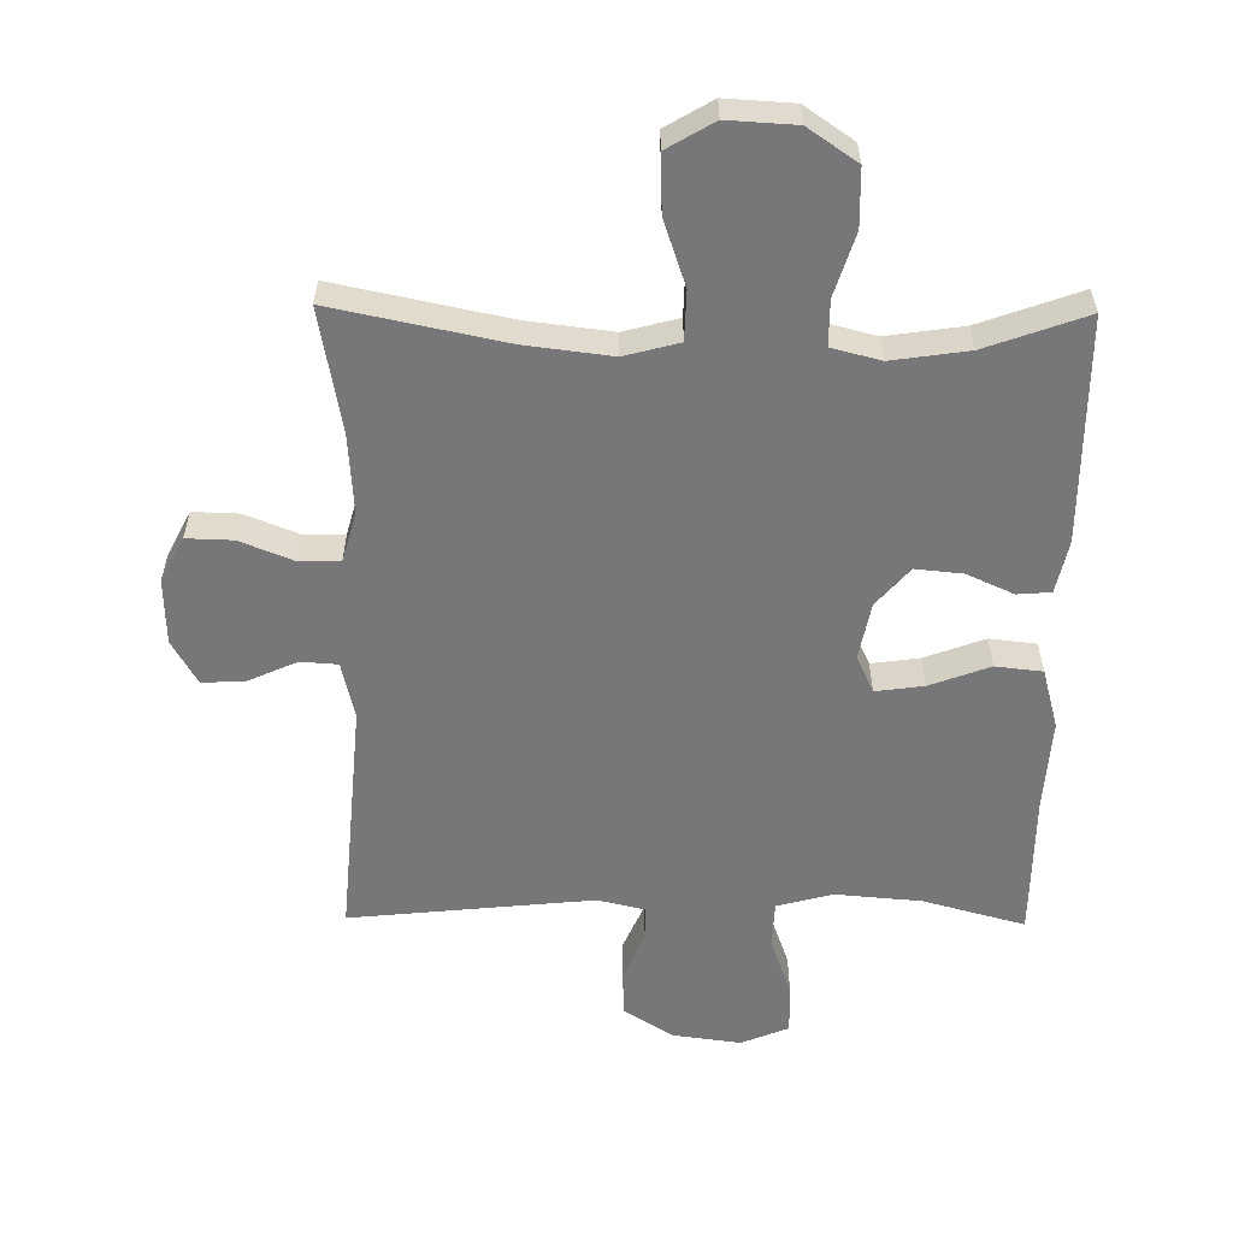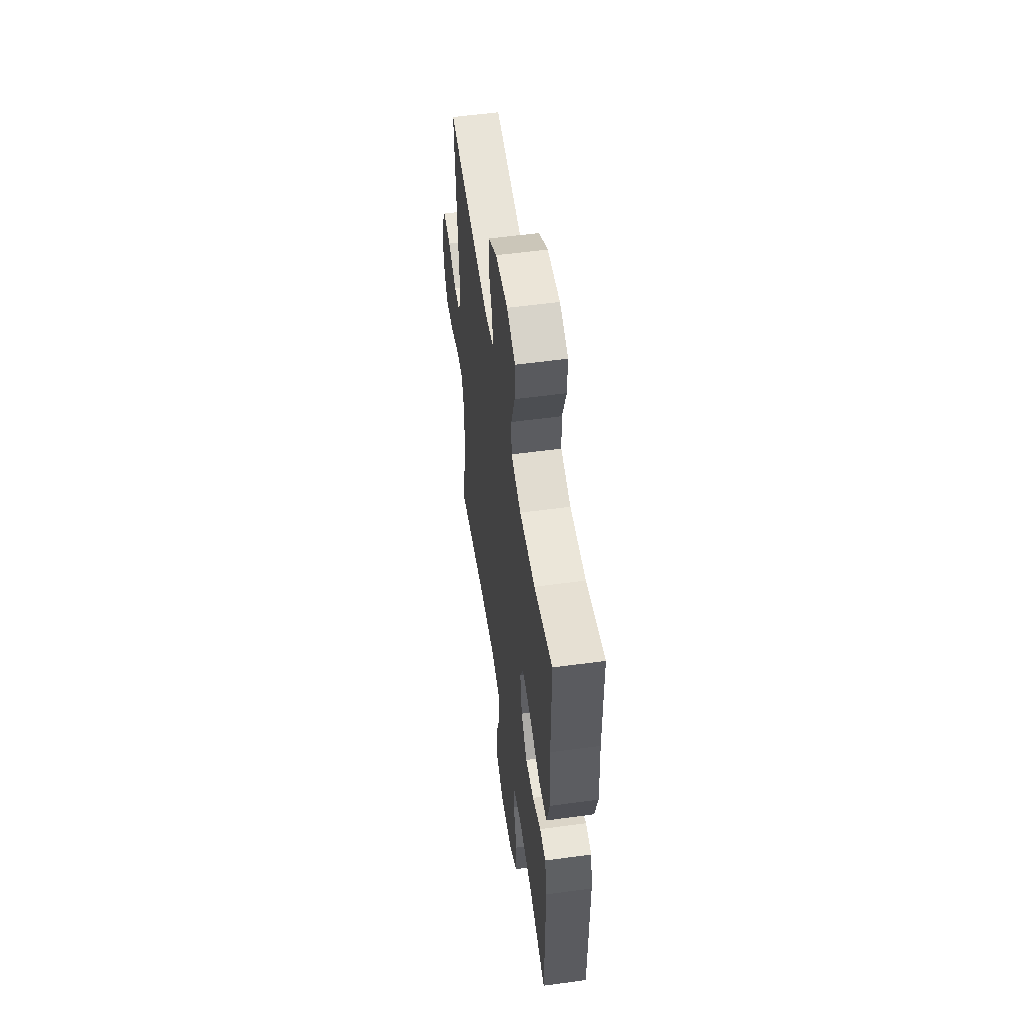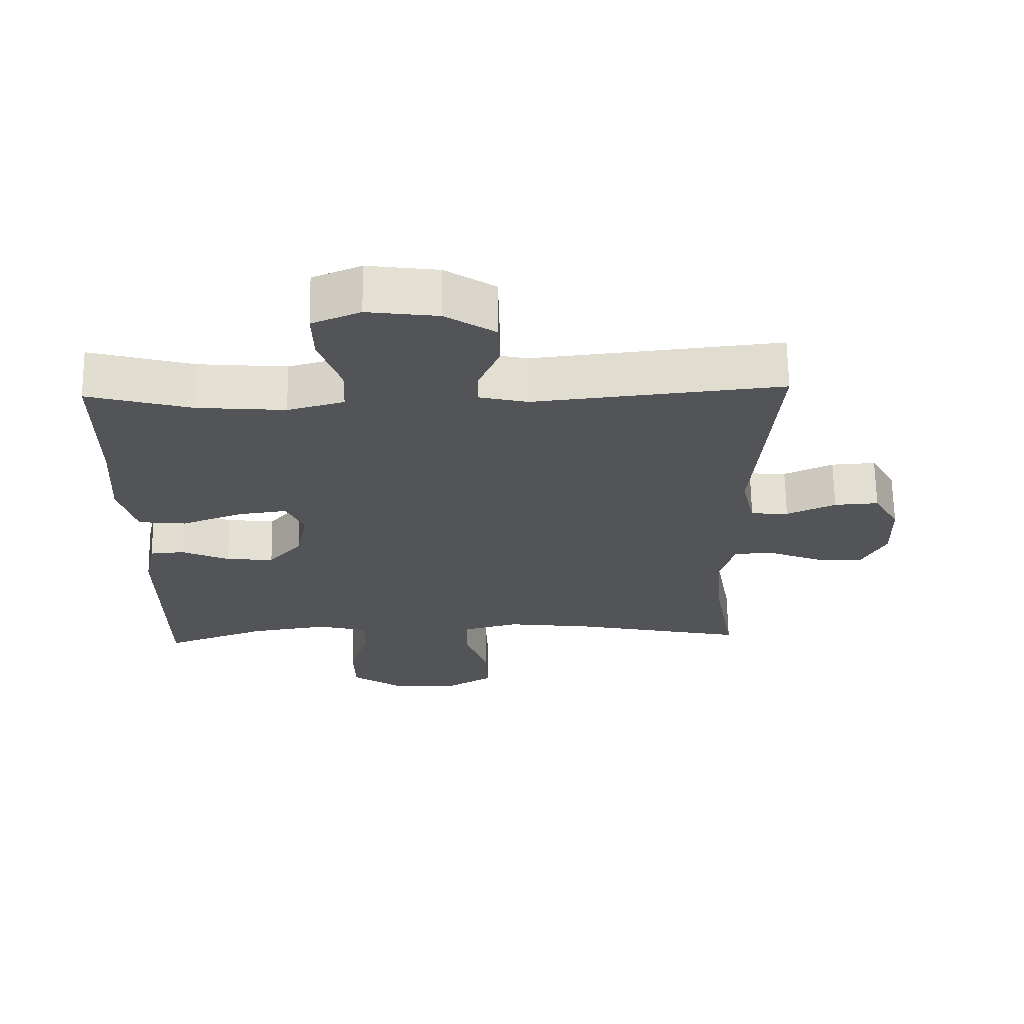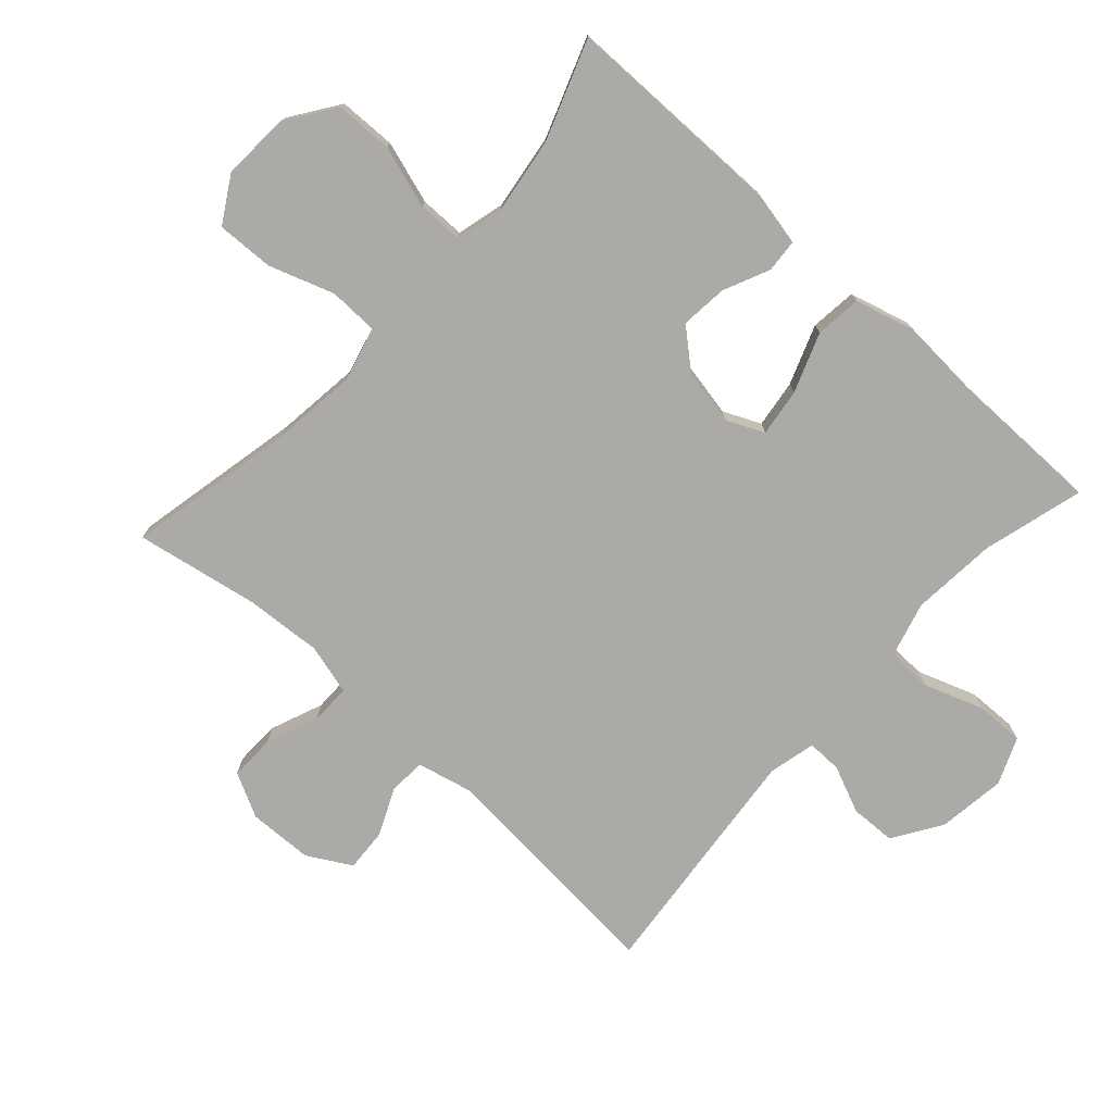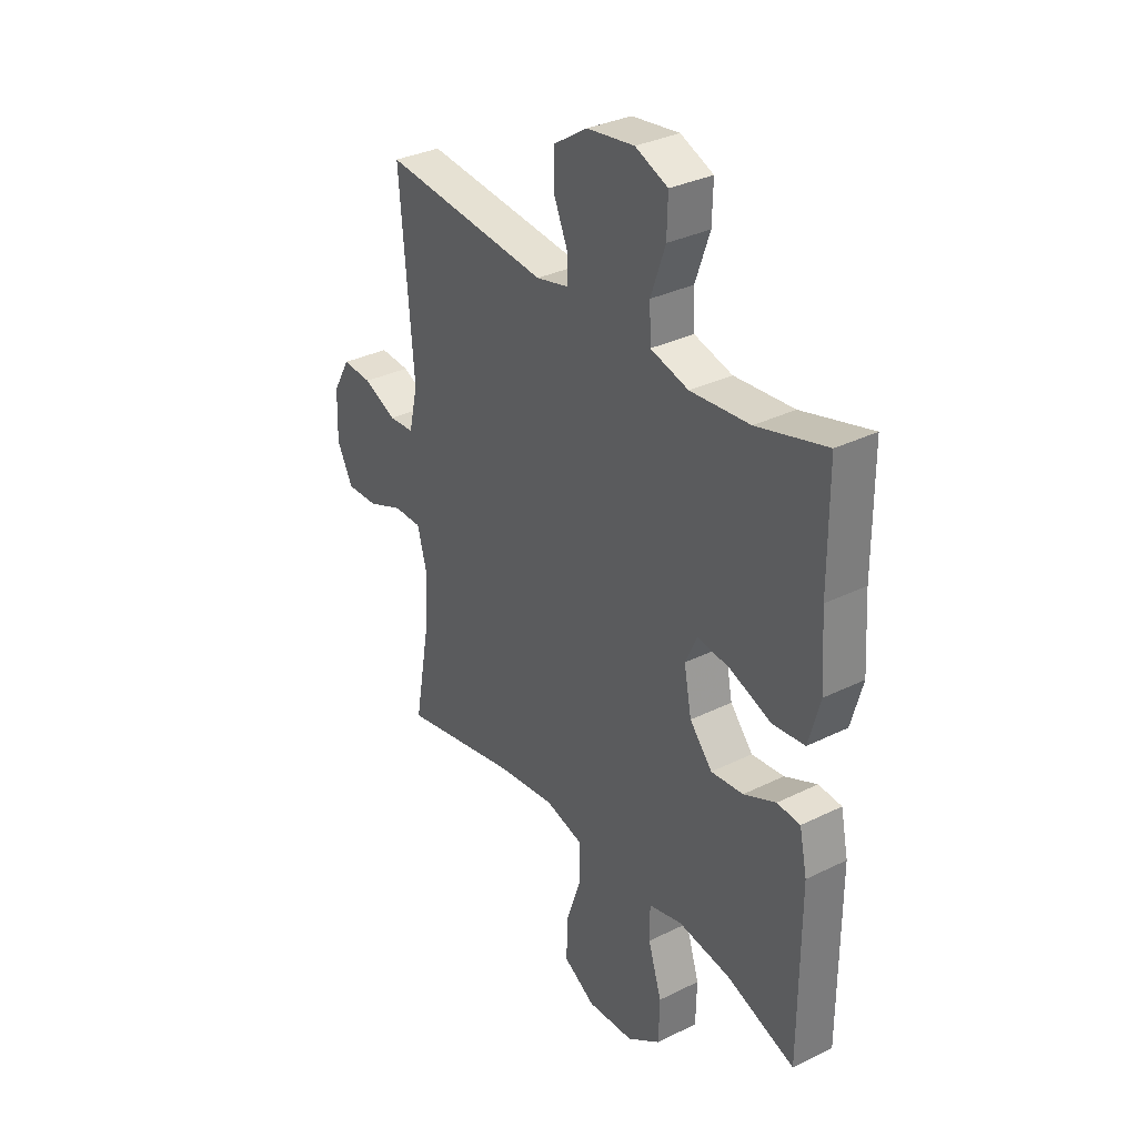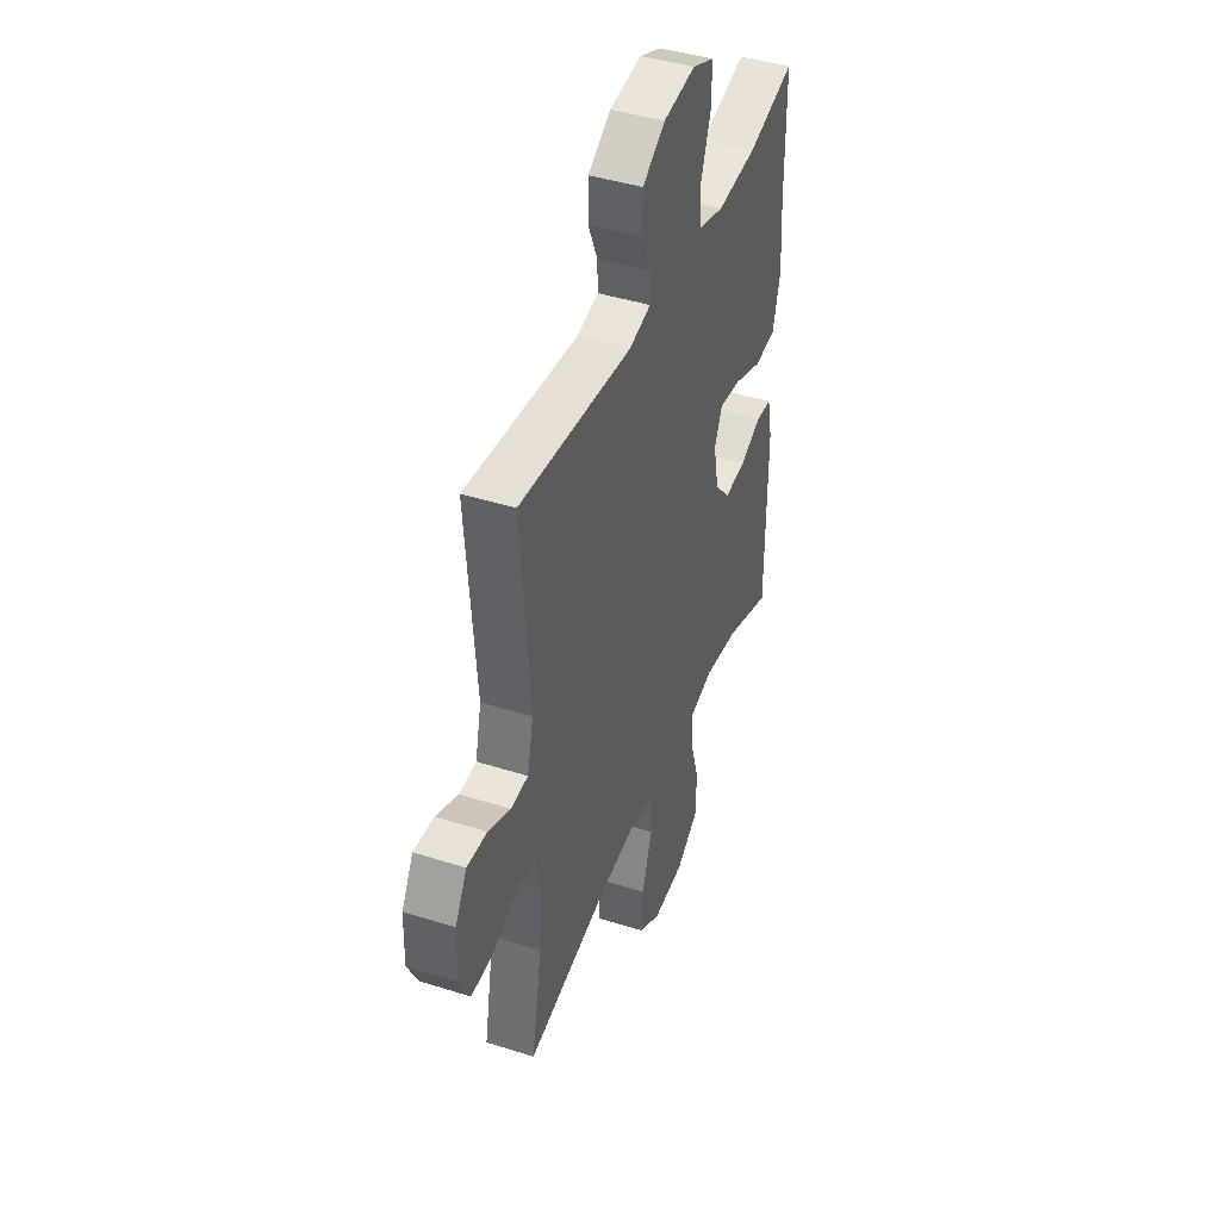
<metadata>
{"format":"obj","ext":"obj","renderer":"f3d","projection":"perspective","resolution":1024,"background":"white","views":[{"elev":-57.2,"azim":179.3,"up":"+Y"},{"elev":54.7,"azim":-98.2,"up":"+Z"},{"elev":66.4,"azim":-0.9,"up":"+Z"},{"elev":-75.7,"azim":-132.2,"up":"+Y"},{"elev":33.1,"azim":-124.2,"up":"+Z"},{"elev":42.9,"azim":110.7,"up":"+Z"}]}
</metadata>
<code>
v 0.5 0.07 0.5
v 0.47 0.07 0.137
v 0.49 0.07 0.051
v 0.546 0.07 0.047
v 0.619 0.07 0.08
v 0.685 0.07 0.084
v 0.723 0.07 0.017
v 0.726 0.07 -0.082
v 0.691 0.07 -0.15
v 0.621 0.07 -0.148
v 0.541 0.07 -0.116
v 0.479 0.07 -0.116
v 0.458 0.07 -0.193
v 0.466 0.07 -0.312
v 0.5 0.07 -0.5
v 0.24 0.07 -0.446
v 0.11 0.07 -0.43
v 0.027 0.07 -0.452
v 0.025 0.07 -0.527
v 0.059 0.07 -0.627
v 0.062 0.07 -0.714
v -0.009 0.07 -0.756
v -0.112 0.07 -0.75
v -0.186 0.07 -0.699
v -0.188 0.07 -0.611
v -0.158 0.07 -0.516
v -0.158 0.07 -0.447
v -0.232 0.07 -0.428
v -0.348 0.07 -0.445
v -0.5 0.07 -0.5
v -0.501 0.07 -0.159
v -0.484 0.07 -0.079
v -0.433 0.07 -0.075
v -0.362 0.07 -0.107
v -0.291 0.07 -0.114
v -0.241 0.07 -0.056
v -0.224 0.07 0.03
v -0.25 0.07 0.087
v -0.323 0.07 0.077
v -0.414 0.07 0.043
v -0.485 0.07 0.051
v -0.51 0.07 0.142
v -0.501 0.07 0.28
v -0.5 0.07 0.5
v -0.346 0.07 0.458
v -0.215 0.07 0.447
v -0.131 0.07 0.47
v -0.128 0.07 0.54
v -0.16 0.07 0.631
v -0.162 0.07 0.706
v -0.09 0.07 0.736
v 0.015 0.07 0.722
v 0.089 0.07 0.674
v 0.091 0.07 0.604
v 0.06 0.07 0.532
v 0.059 0.07 0.479
v 0.131 0.07 0.462
v 0.5 0 0.5
v 0.47 0 0.137
v 0.49 0 0.051
v 0.546 0 0.047
v 0.619 0 0.08
v 0.685 0 0.084
v 0.723 0 0.017
v 0.726 0 -0.082
v 0.691 0 -0.15
v 0.621 0 -0.148
v 0.541 0 -0.116
v 0.479 0 -0.116
v 0.458 0 -0.193
v 0.466 0 -0.312
v 0.5 0 -0.5
v 0.24 0 -0.446
v 0.11 0 -0.43
v 0.027 0 -0.452
v 0.025 0 -0.527
v 0.059 0 -0.627
v 0.062 0 -0.714
v -0.009 0 -0.756
v -0.112 0 -0.75
v -0.186 0 -0.699
v -0.188 0 -0.611
v -0.158 0 -0.516
v -0.158 0 -0.447
v -0.232 0 -0.428
v -0.348 0 -0.445
v -0.5 0 -0.5
v -0.501 0 -0.159
v -0.484 0 -0.079
v -0.433 0 -0.075
v -0.362 0 -0.107
v -0.291 0 -0.114
v -0.241 0 -0.056
v -0.224 0 0.03
v -0.25 0 0.087
v -0.323 0 0.077
v -0.414 0 0.043
v -0.485 0 0.051
v -0.51 0 0.142
v -0.501 0 0.28
v -0.5 0 0.5
v -0.346 0 0.458
v -0.215 0 0.447
v -0.131 0 0.47
v -0.128 0 0.54
v -0.16 0 0.631
v -0.162 0 0.706
v -0.09 0 0.736
v 0.015 0 0.722
v 0.089 0 0.674
v 0.091 0 0.604
v 0.06 0 0.532
v 0.059 0 0.479
v 0.131 0 0.462
f 53 54 55
f 52 53 55
f 51 52 55
f 50 51 55
f 49 50 55
f 48 49 55
f 47 48 55 56
f 46 47 56 57
f 43 44 45
f 43 45 46
f 42 43 46
f 41 42 46
f 40 41 46
f 39 40 46
f 38 39 46 57
f 32 33 34
f 31 32 34
f 30 31 34
f 29 30 34
f 28 29 34 35
f 27 28 35 36
f 24 25 26
f 23 24 26
f 22 23 26
f 21 22 26
f 20 21 26
f 19 20 26
f 18 19 26 27
f 27 36 37
f 18 27 37
f 17 18 37
f 14 15 16
f 37 38 57
f 17 37 57
f 16 17 57
f 14 16 57
f 13 14 57
f 9 10 11
f 8 9 11
f 7 8 11
f 6 7 11
f 5 6 11
f 4 5 11
f 57 1 2
f 57 2 3
f 13 57 3
f 12 13 3
f 3 4 11 12
f 112 111 110
f 112 110 109
f 112 109 108
f 112 108 107
f 112 107 106
f 112 106 105
f 113 112 105 104
f 114 113 104 103
f 102 101 100
f 103 102 100
f 103 100 99
f 103 99 98
f 103 98 97
f 103 97 96
f 114 103 96 95
f 91 90 89
f 91 89 88
f 91 88 87
f 91 87 86
f 92 91 86 85
f 93 92 85 84
f 83 82 81
f 83 81 80
f 83 80 79
f 83 79 78
f 83 78 77
f 83 77 76
f 84 83 76 75
f 94 93 84
f 94 84 75
f 94 75 74
f 73 72 71
f 114 95 94
f 114 94 74
f 114 74 73
f 114 73 71
f 114 71 70
f 68 67 66
f 68 66 65
f 68 65 64
f 68 64 63
f 68 63 62
f 68 62 61
f 59 58 114
f 60 59 114
f 60 114 70
f 60 70 69
f 69 68 61 60
f 1 58 59 2
f 2 59 60 3
f 3 60 61 4
f 4 61 62 5
f 5 62 63 6
f 6 63 64 7
f 7 64 65 8
f 8 65 66 9
f 9 66 67 10
f 10 67 68 11
f 11 68 69 12
f 12 69 70 13
f 13 70 71 14
f 14 71 72 15
f 15 72 73 16
f 16 73 74 17
f 17 74 75 18
f 18 75 76 19
f 19 76 77 20
f 20 77 78 21
f 21 78 79 22
f 22 79 80 23
f 23 80 81 24
f 24 81 82 25
f 25 82 83 26
f 26 83 84 27
f 27 84 85 28
f 28 85 86 29
f 29 86 87 30
f 30 87 88 31
f 31 88 89 32
f 32 89 90 33
f 33 90 91 34
f 34 91 92 35
f 35 92 93 36
f 36 93 94 37
f 37 94 95 38
f 38 95 96 39
f 39 96 97 40
f 40 97 98 41
f 41 98 99 42
f 42 99 100 43
f 43 100 101 44
f 44 101 102 45
f 45 102 103 46
f 46 103 104 47
f 47 104 105 48
f 48 105 106 49
f 49 106 107 50
f 50 107 108 51
f 51 108 109 52
f 52 109 110 53
f 53 110 111 54
f 54 111 112 55
f 55 112 113 56
f 56 113 114 57
f 57 114 58 1

</code>
